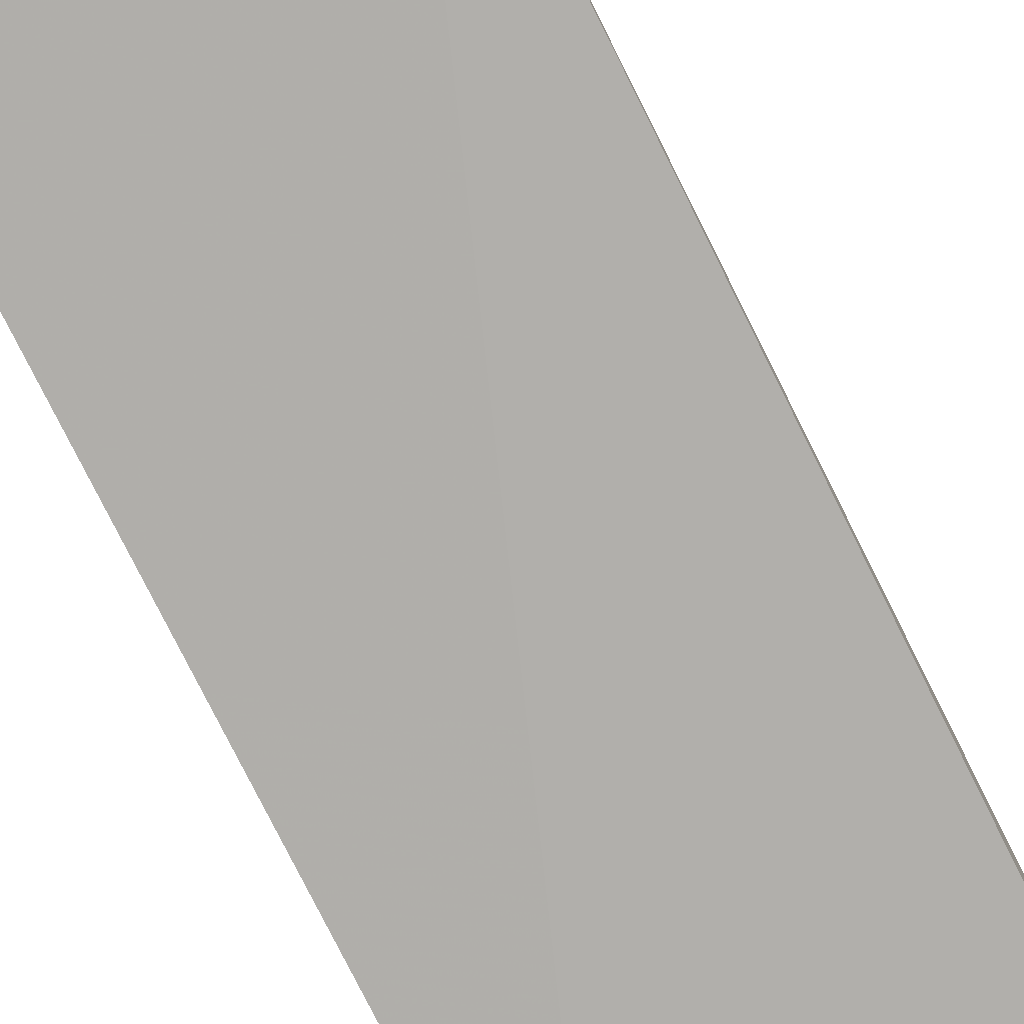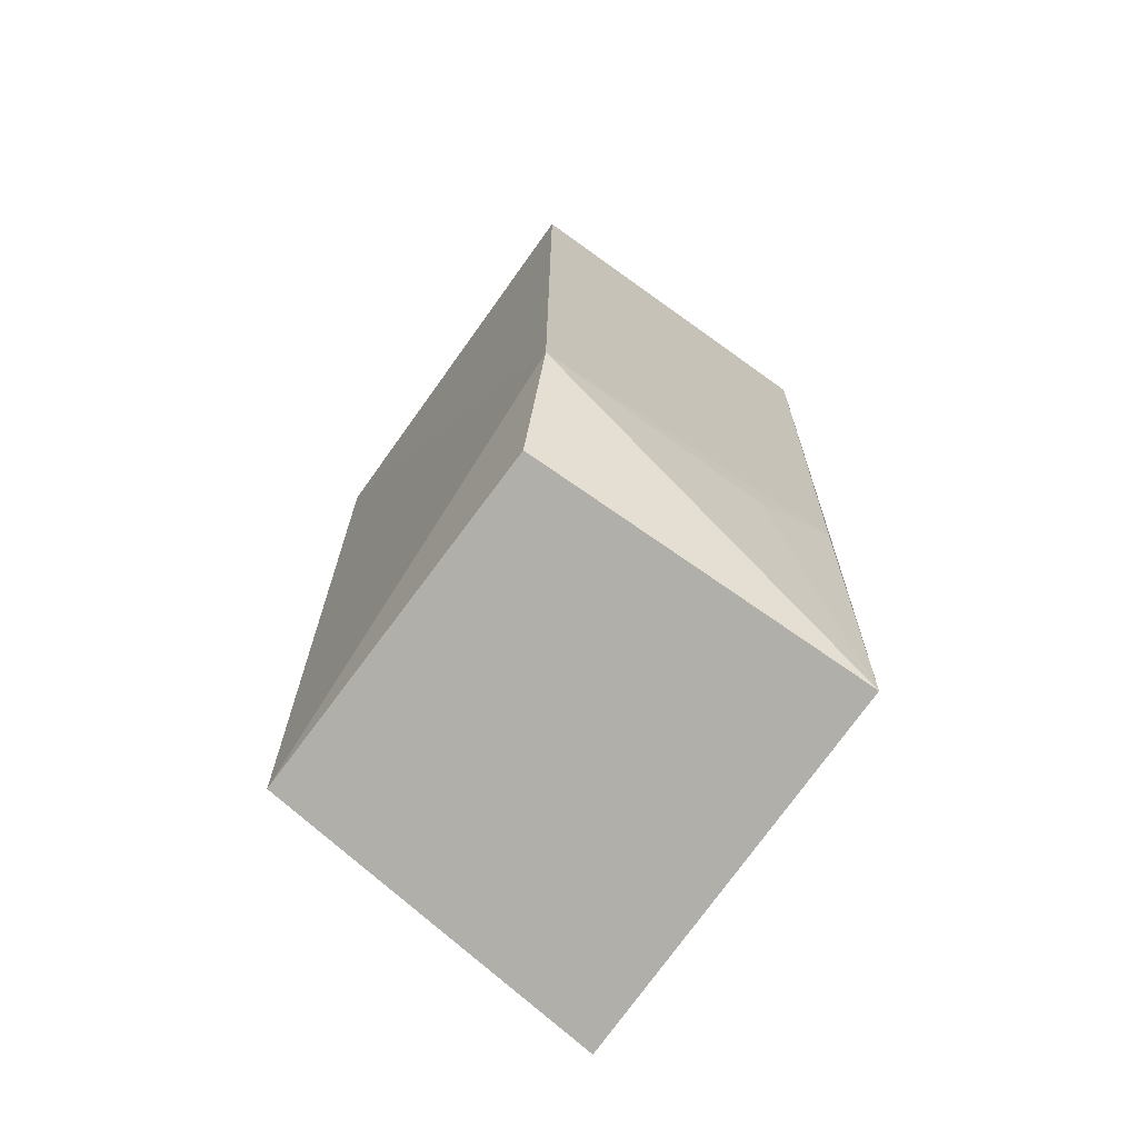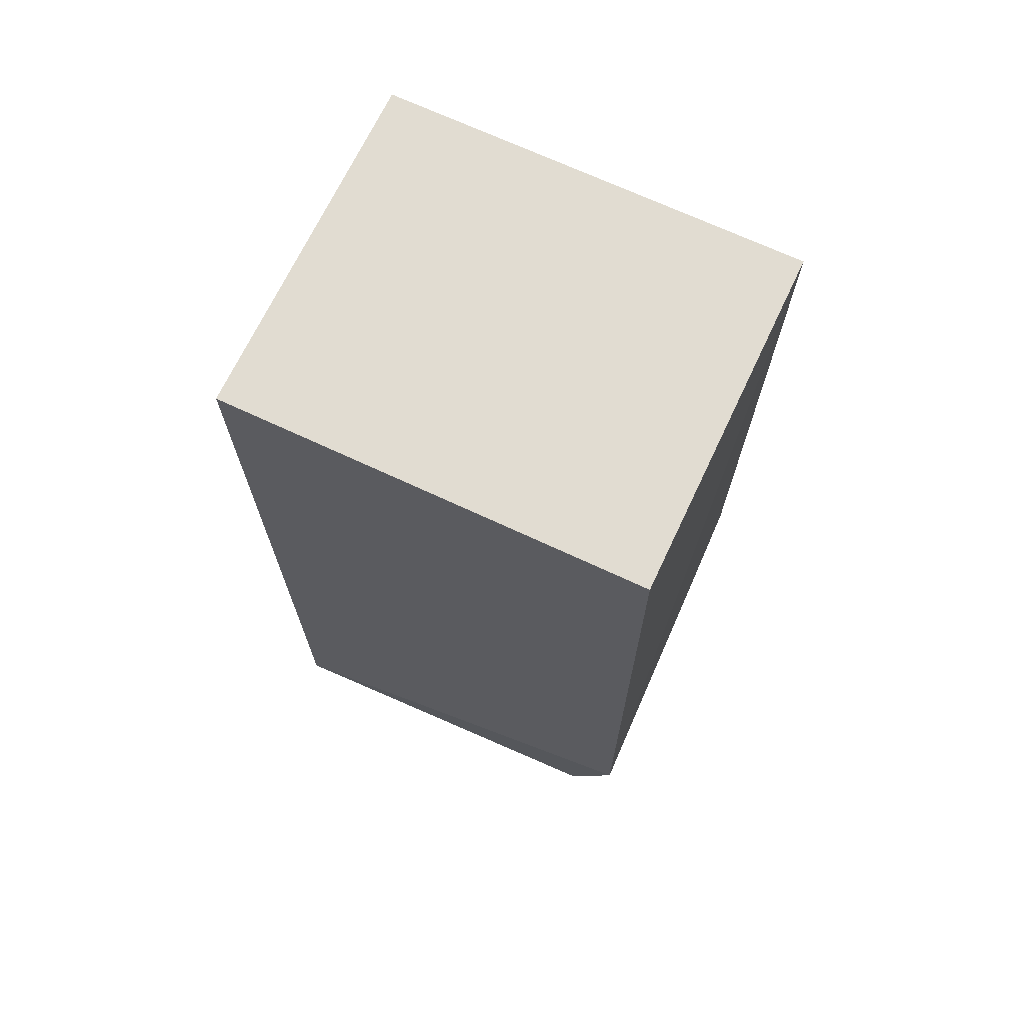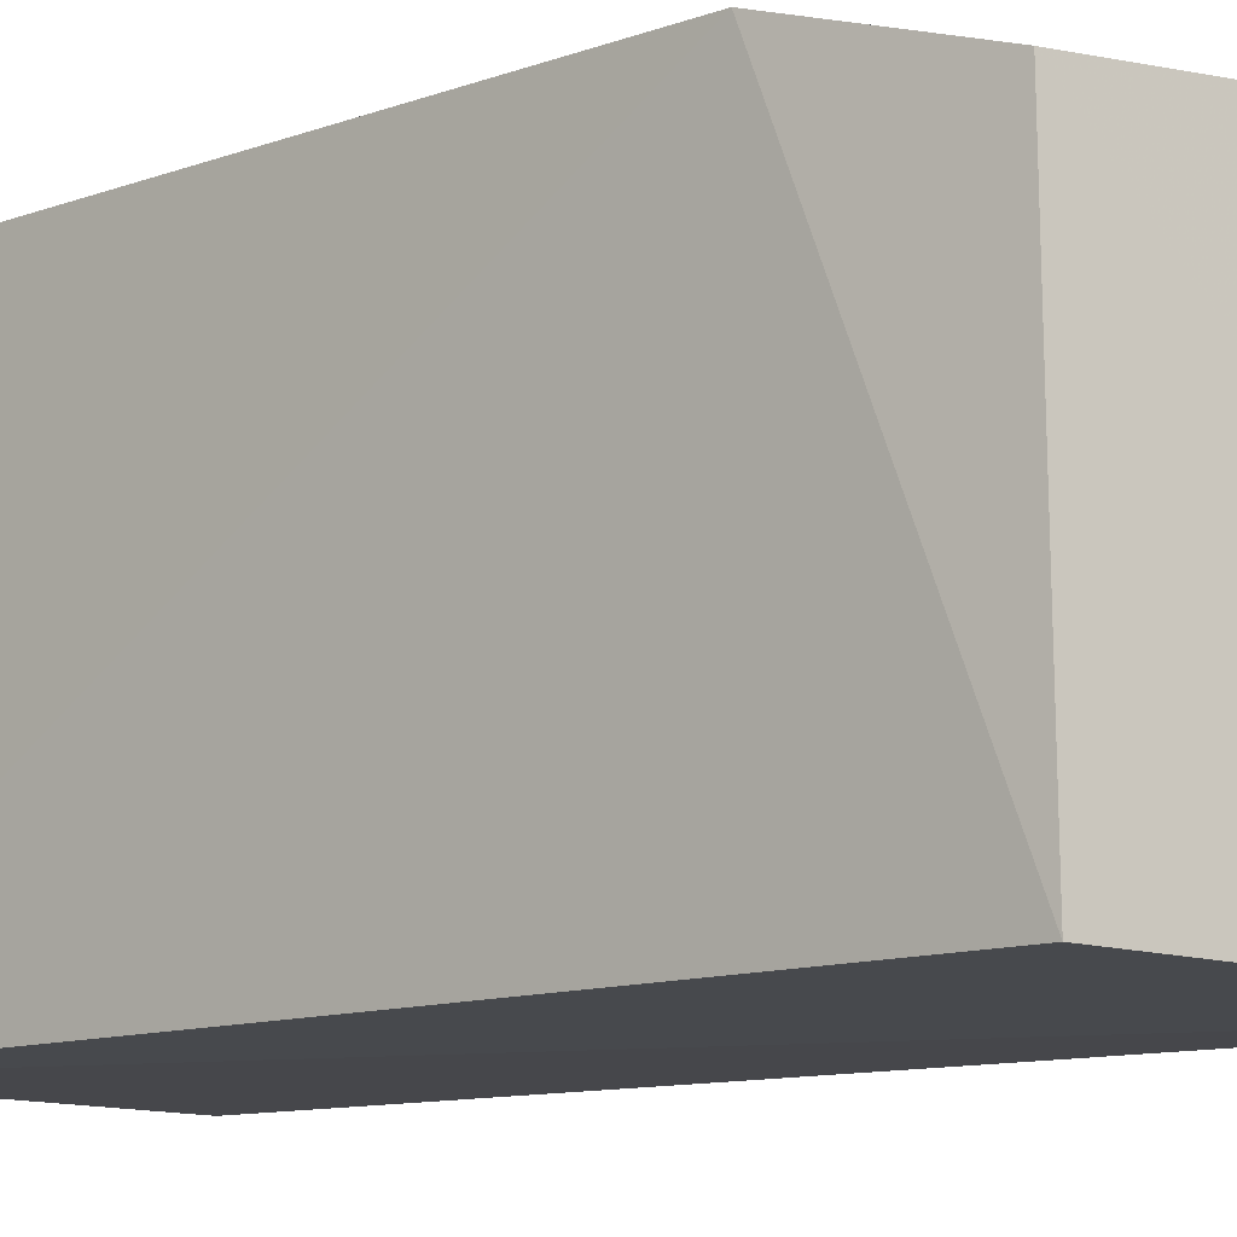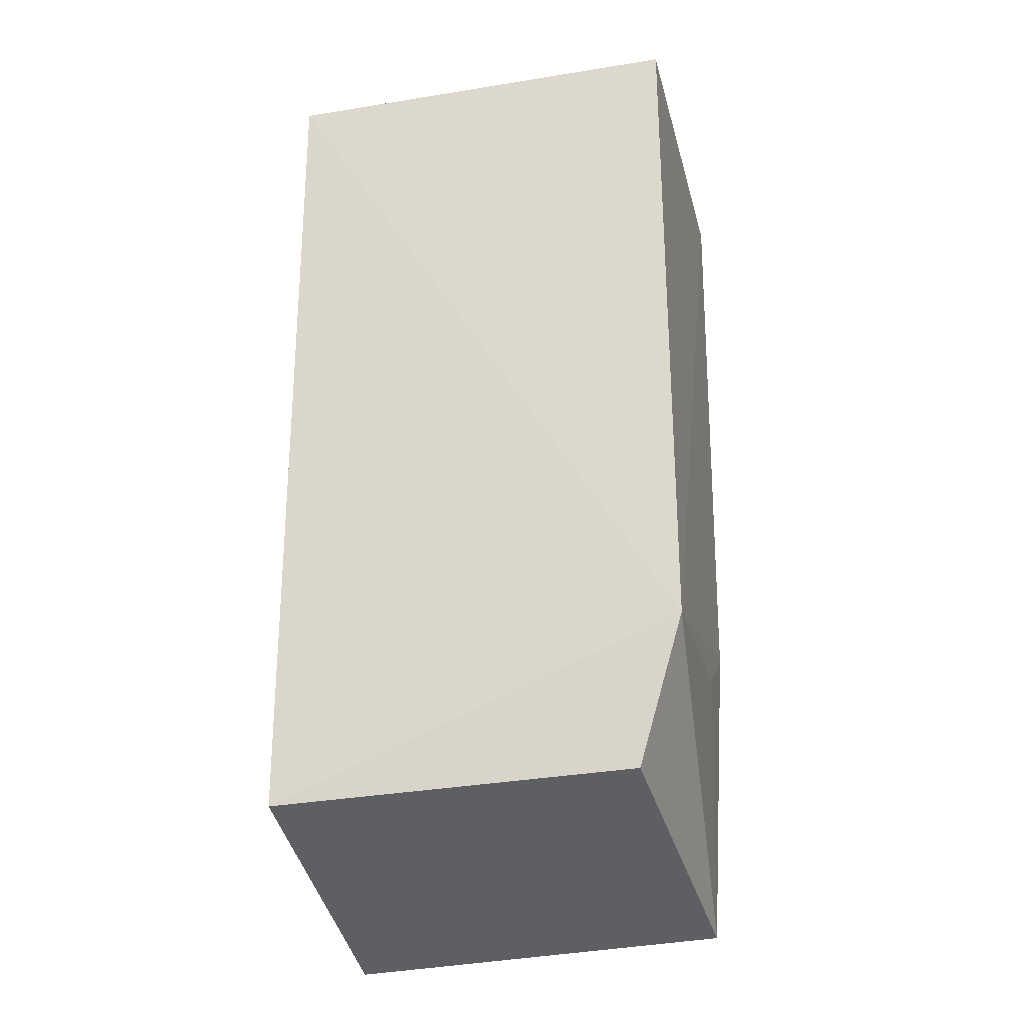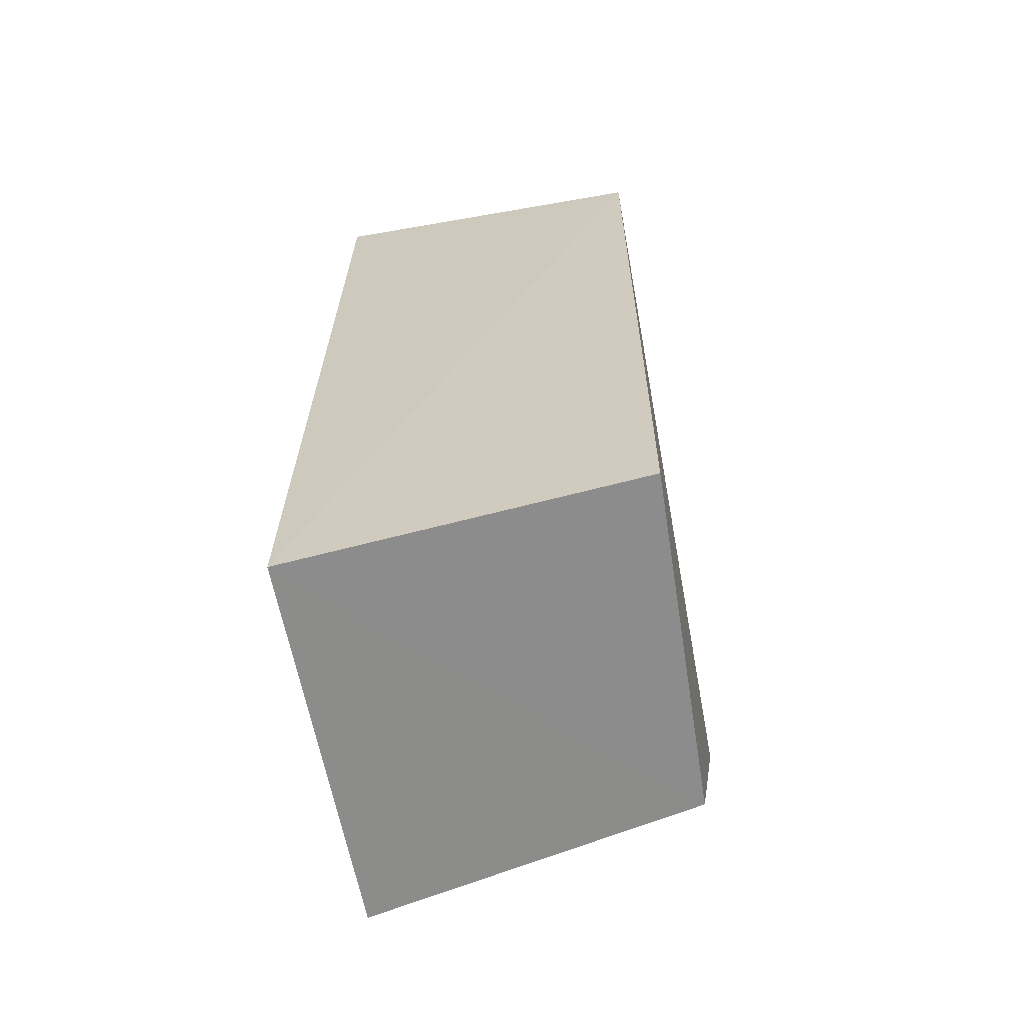
<metadata>
{"format":"obj","ext":"obj","renderer":"f3d","projection":"perspective","resolution":1024,"background":"white","views":[{"elev":-78.7,"azim":27.0,"up":"+Z"},{"elev":-71.4,"azim":-35.6,"up":"+Y"},{"elev":69.0,"azim":-64.8,"up":"+Y"},{"elev":-11.1,"azim":-47.7,"up":"+Z"},{"elev":-27.9,"azim":-76.3,"up":"+Y"},{"elev":-63.7,"azim":-170.0,"up":"+Y"}]}
</metadata>
<code>
v 0.01669 -0.3153 0.4693
v 0.01836 -0.3234 0.2614
v 0.01508 0.1667 0.2652
v -0.1667 0.1667 0.4837
v -0.1631 -0.2812 0.2659
v 0.01508 0.1667 0.4837
v -0.1595 -0.2758 0.4585
v -0.1667 0.1667 0.2652
v -0.1667 -0.1969 0.4837
v 0.005648 -0.152 0.4811
v -0.0398 -0.1833 0.4811
f 6 1 2
f 6 2 3
f 7 5 2
f 7 2 1
f 8 3 2
f 8 2 5
f 8 6 3
f 8 4 6
f 9 6 4
f 9 7 1
f 9 5 7
f 9 8 5
f 9 4 8
f 10 1 6
f 10 6 9
f 11 10 9
f 11 9 1
f 11 1 10

</code>
